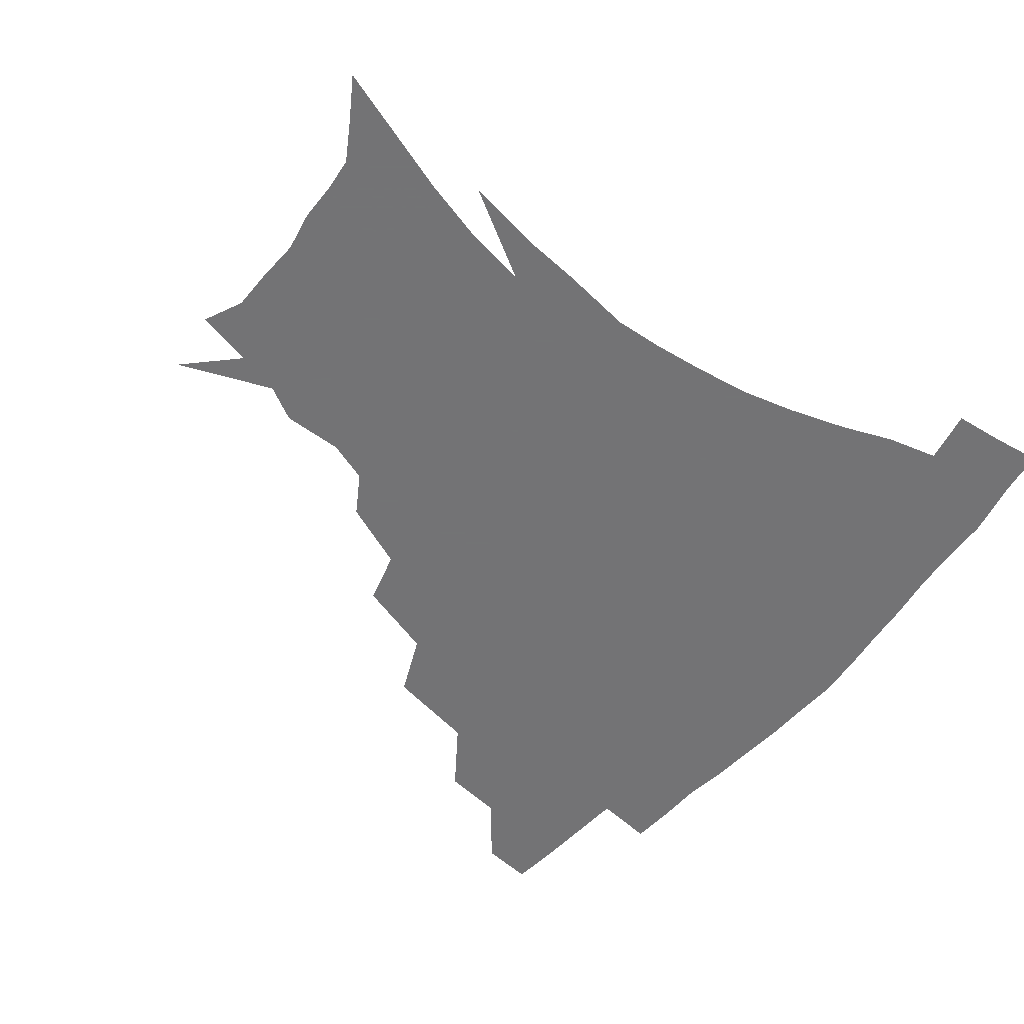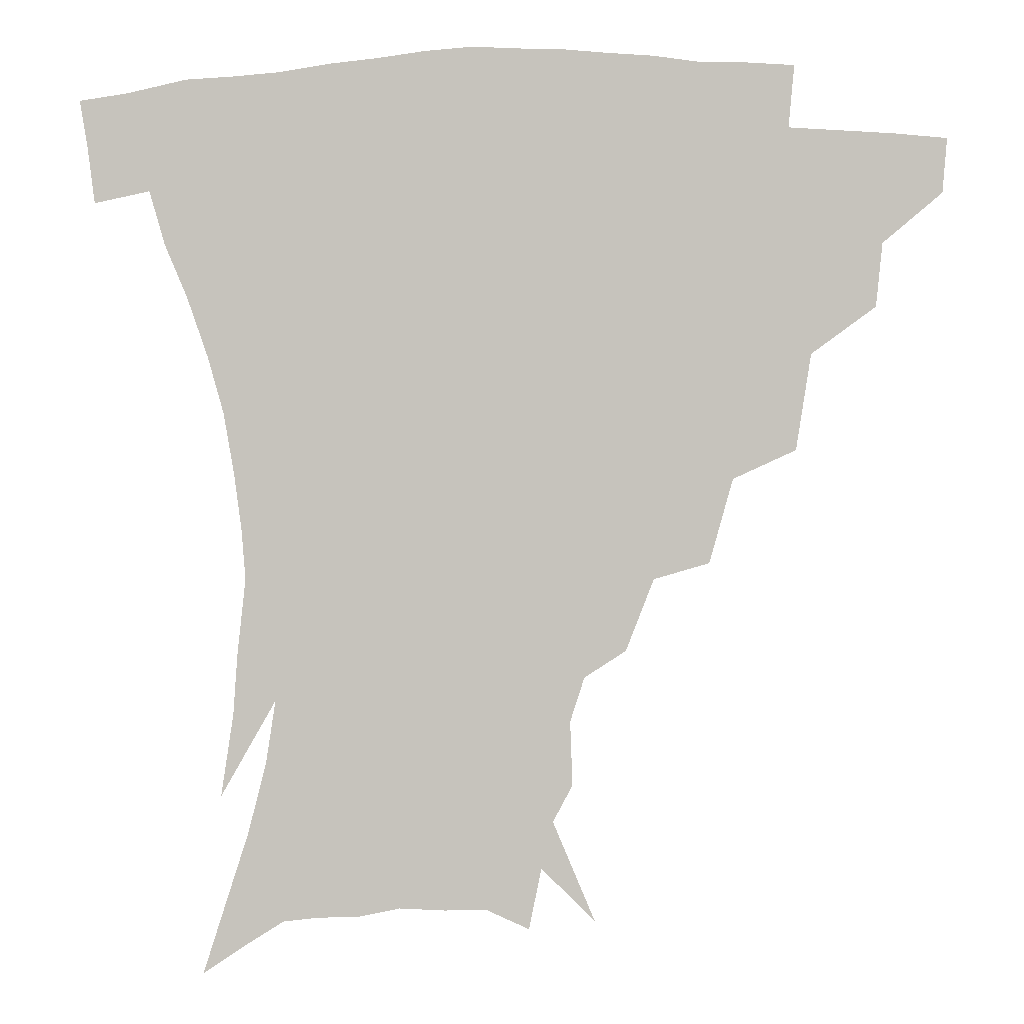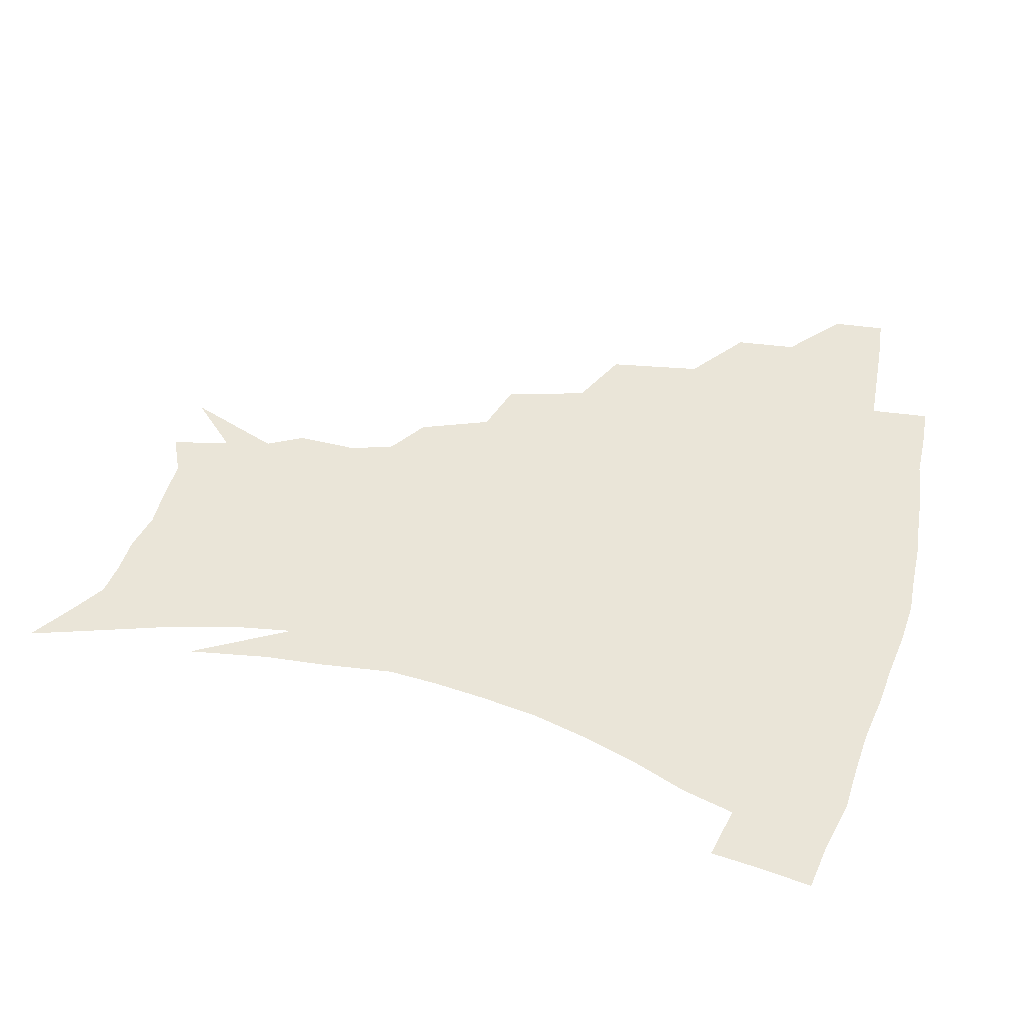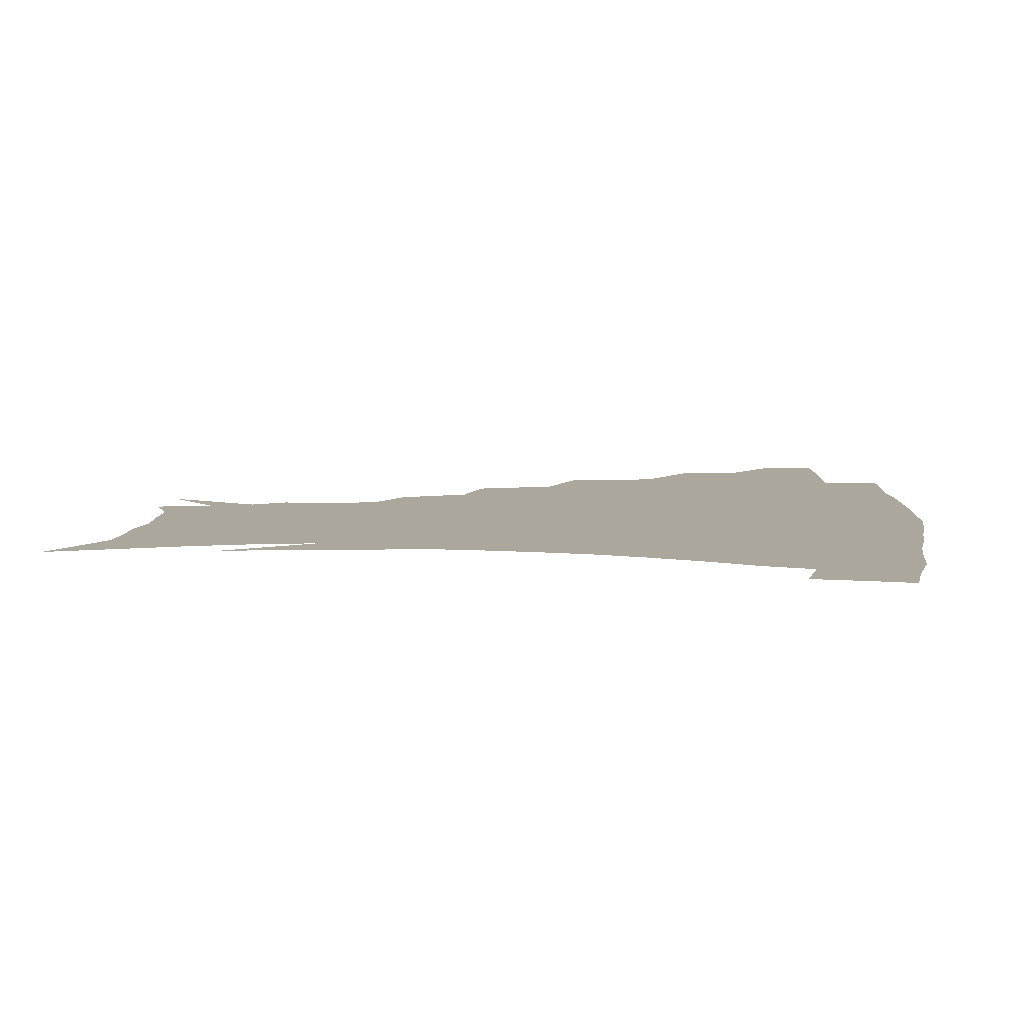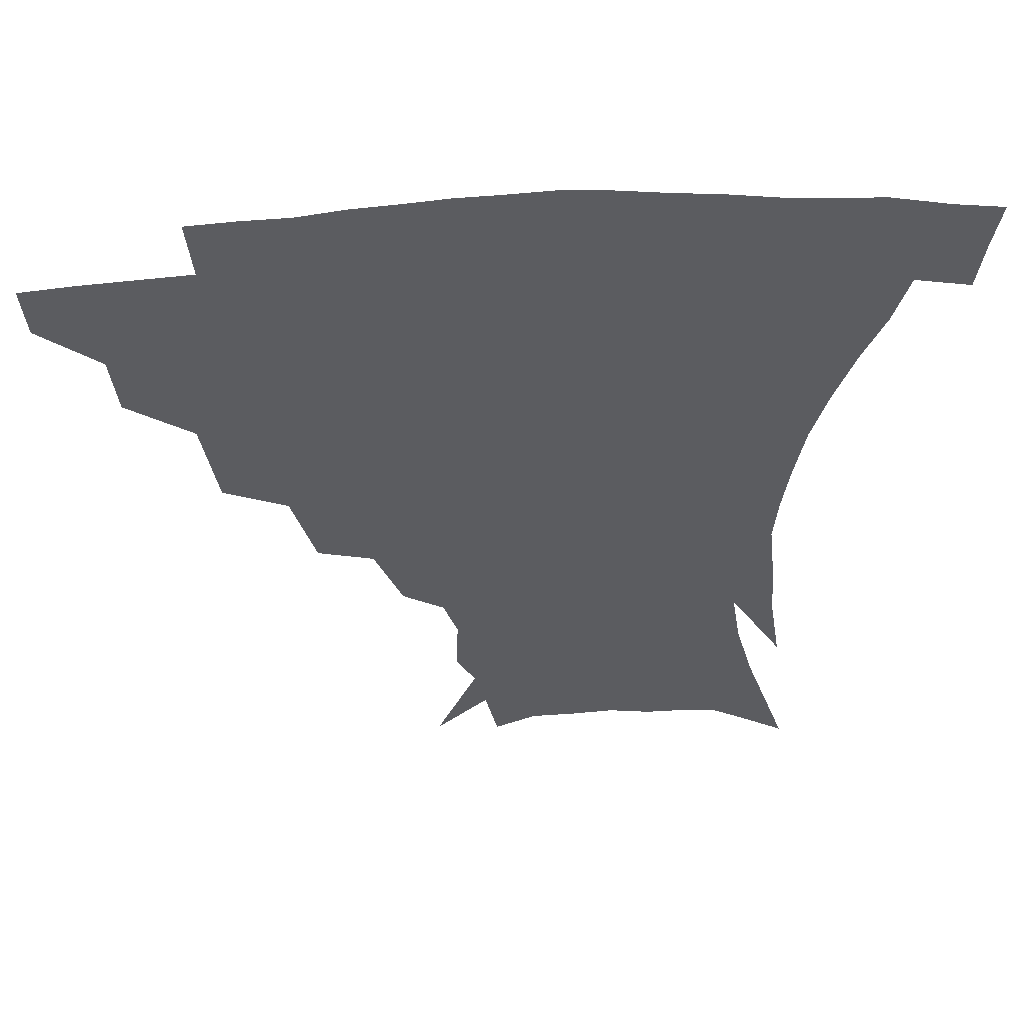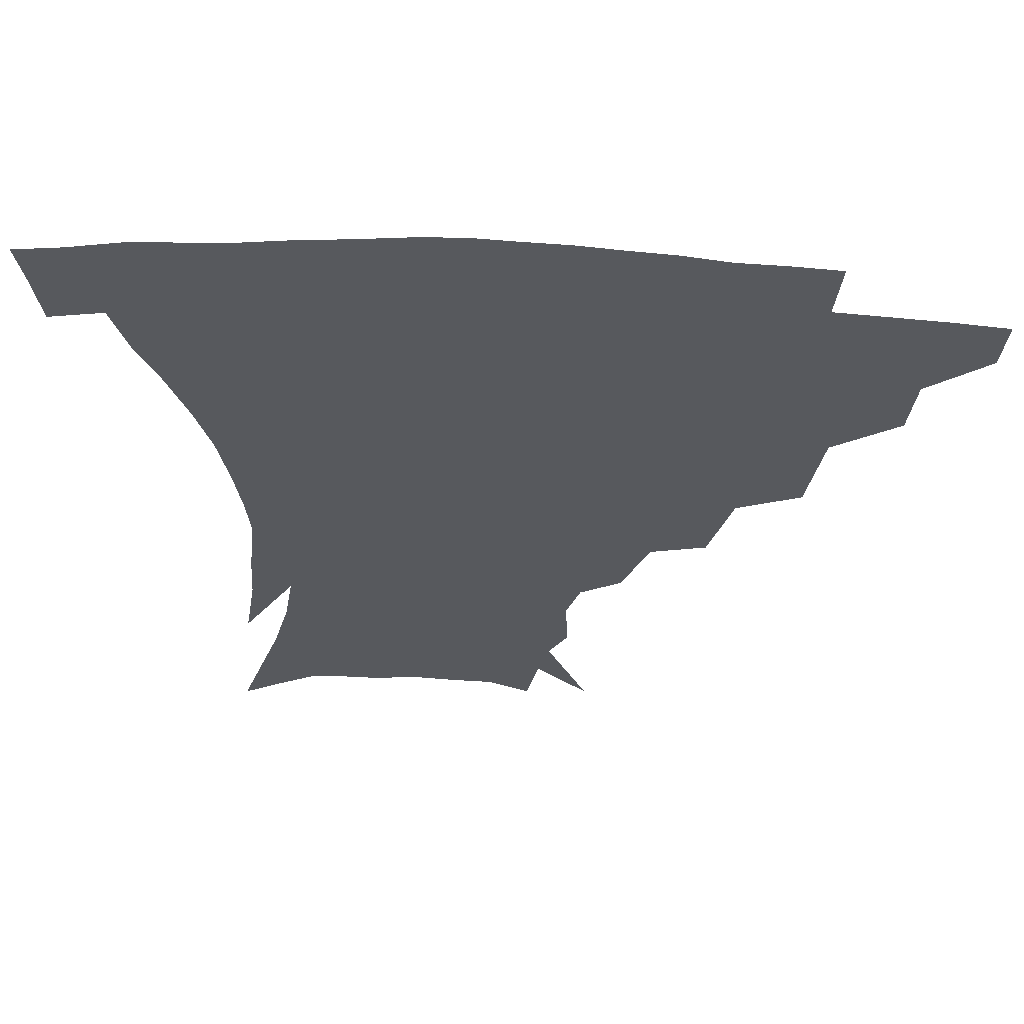
<metadata>
{"format":"obj","ext":"obj","renderer":"f3d","projection":"perspective","resolution":1024,"background":"white","views":[{"elev":-56.0,"azim":50.6,"up":"+Z"},{"elev":1.0,"azim":-178.9,"up":"+Y"},{"elev":44.9,"azim":104.1,"up":"+Z"},{"elev":8.4,"azim":93.6,"up":"+Z"},{"elev":54.4,"azim":-4.3,"up":"+Y"},{"elev":60.7,"azim":-176.3,"up":"+Y"}]}
</metadata>
<code>
v 453 340.5 0
v 451.6 357.3 0
v 473.4 305.3 0
v 471.4 325 0
v 470 342.1 0
v 468.1 358.8 0
v 498 261 0
v 493.3 290.8 0
v 490.3 310.9 0
v 488 327.9 0
v 486 343.8 0
v 484.8 359.8 0
v 524.7 225.9 0
v 517.5 252 0
v 511.4 273.2 0
v 508.2 298.1 0
v 505.7 315 0
v 503.4 330.1 0
v 501.9 345.3 0
v 500.5 360.7 0
v 498.7 379.9 0
v 550.6 198.6 0
v 541.9 220.9 0
v 534.1 238.5 0
v 529.3 266.6 0
v 525.3 283.9 0
v 522.4 301.1 0
v 520.2 317.4 0
v 518.3 332.2 0
v 516.8 346.6 0
v 515.1 361.6 0
v 513.3 380.8 0
v 567.1 156.7 0
v 567.9 176.5 0
v 563.5 190.3 0
v 556.3 212 0
v 549.9 233.5 0
v 545.1 255.8 0
v 541.7 275 0
v 539.2 290.8 0
v 536.5 304.7 0
v 534.5 319.1 0
v 532.7 333.3 0
v 531.5 348 0
v 529.7 364 0
v 528 381 0
v 560.3 114.5 0
v 573.2 145.3 0
v 575.6 166.5 0
v 574.2 185.3 0
v 569.2 203.8 0
v 564.1 219.8 0
v 559.2 242.7 0
v 556.3 262.4 0
v 553.8 279.1 0
v 552 293.3 0
v 550.9 308.3 0
v 549.2 321.5 0
v 547.4 335 0
v 546.4 349.1 0
v 544.4 364.8 0
v 542.3 383 0
v 576.8 130.6 0
v 582.7 151.7 0
v 583.6 177.2 0
v 580.9 193.4 0
v 576.7 211 0
v 572.9 229.8 0
v 569.4 248.2 0
v 567.7 268.9 0
v 565.7 280.7 0
v 564.9 296.3 0
v 564.1 310.2 0
v 563.3 323.2 0
v 563.5 336.4 0
v 560.7 350.5 0
v 559.1 364.8 0
v 556.5 383.9 0
v 580.7 111.8 0
v 589.4 139.1 0
v 592 160.4 0
v 591.2 180.9 0
v 588.4 200.6 0
v 585.2 217.4 0
v 582.3 237.9 0
v 580.3 253.6 0
v 578.8 271.3 0
v 577.9 283.9 0
v 577.8 299.1 0
v 576.9 311.2 0
v 576.2 323.3 0
v 576.3 337.2 0
v 574.5 351.2 0
v 573.2 364.8 0
v 570.3 385 0
v 593.7 117.6 0
v 599.5 141.9 0
v 600.4 164.6 0
v 599.3 183.7 0
v 596.7 201.9 0
v 594.1 220 0
v 592.1 237.9 0
v 590.6 257.2 0
v 589.9 271.9 0
v 589.8 285.4 0
v 589.9 300.4 0
v 589.4 311.7 0
v 589.5 324.5 0
v 589.7 337.7 0
v 588.1 352 0
v 586.8 366.6 0
v 584.3 385.3 0
v 607 117.5 0
v 609.5 144.3 0
v 608.9 165.1 0
v 607.3 186.6 0
v 605 205.8 0
v 603.2 222.8 0
v 601.9 242.5 0
v 601.2 257.2 0
v 601.1 271 0
v 601.4 286.8 0
v 601.8 300.4 0
v 602.6 313 0
v 602.5 325.1 0
v 602.6 337.9 0
v 601.8 352.2 0
v 600.9 367.1 0
v 598.2 385.9 0
v 621 118.1 0
v 619 146.2 0
v 617.5 166.3 0
v 615.5 188.6 0
v 613.7 206.2 0
v 612.2 224.2 0
v 611.5 242.4 0
v 611.5 256.9 0
v 612.1 272.9 0
v 612.8 287.1 0
v 613.8 299.4 0
v 615 313.4 0
v 615.8 325.8 0
v 615.8 338.6 0
v 615.5 352.2 0
v 615.9 366 0
v 612.7 384.7 0
v 634.1 115.4 0
v 628.8 144.8 0
v 626.1 166.8 0
v 623.6 189.5 0
v 622.4 207 0
v 621.4 223.8 0
v 621 241 0
v 621.8 255 0
v 622.7 270.7 0
v 623.8 284.8 0
v 625.5 298.4 0
v 627 311.8 0
v 628.8 325.4 0
v 630.2 337.7 0
v 630.7 350.6 0
v 631.5 363.5 0
v 627.9 382.5 0
v 646.3 115.1 0
v 638.9 142.5 0
v 634.7 166 0
v 632.2 187.3 0
v 631.1 205.1 0
v 630.7 221.1 0
v 630.8 236.7 0
v 631.5 252.5 0
v 632.8 269.6 0
v 634.5 282.6 0
v 636.8 298.3 0
v 639.2 311.3 0
v 641.3 324.1 0
v 643.2 336.6 0
v 645 349.4 0
v 645.1 362.9 0
v 642.7 380.8 0
v 657.3 113.9 0
v 649.9 137.2 0
v 644.1 162 0
v 641.1 182.8 0
v 640 200.6 0
v 639.8 216.7 0
v 640.1 232.3 0
v 640.9 248.1 0
v 642.3 266.5 0
v 644.7 281.3 0
v 647.5 294.7 0
v 650.7 309.7 0
v 653.6 322.3 0
v 656.4 335.2 0
v 658.7 348.1 0
v 658.9 362.1 0
v 658 378.3 0
v 669.8 106 0
v 662.4 128.5 0
v 655 154 0
v 651.5 173.7 0
v 649.5 192.8 0
v 649.1 209.9 0
v 649 226.9 0
v 649.8 243.8 0
v 651.5 260.7 0
v 654.1 276.7 0
v 657.7 293.9 0
v 661.6 305.8 0
v 665.6 319.9 0
v 668.9 332.8 0
v 672.2 346.5 0
v 672.6 362 0
v 672.8 376.9 0
v 682.4 97.62 0
v 676 117.4 0
v 668.3 141.5 0
v 662.7 163.3 0
v 659.7 182.9 0
v 658.7 201.4 0
v 658.1 219.2 0
v 659 234.3 0
v 660.5 252 0
v 663 269.6 0
v 666.6 287.1 0
v 671.6 299.8 0
v 677 316.3 0
v 681.6 330.3 0
v 684.9 344.5 0
v 686.8 360 0
v 687.2 376 0
v 676.8 153 0
v 672.9 178.5 0
v 671.6 197.2 0
v 669 220.9 0
v 670.3 236.6 0
v 672.5 253.7 0
v 675.7 272.4 0
v 680.6 289.8 0
v 687.2 308.8 0
v 693.9 324.8 0
v 698.7 341.4 0
v 702.5 356.9 0
v 705.5 371.8 0
v 715.8 337.8 0
v 717.9 354.4 0
v 720.3 369.5 0
f 4 5 1
f 1 5 2
f 5 6 2
f 8 9 3
f 3 9 4
f 9 10 4
f 4 10 5
f 10 11 5
f 5 11 6
f 11 12 6
f 14 15 7
f 7 15 8
f 15 16 8
f 8 16 9
f 16 17 9
f 9 17 10
f 17 18 10
f 10 18 11
f 18 19 11
f 11 19 12
f 19 20 12
f 23 24 13
f 13 24 14
f 24 25 14
f 14 25 15
f 25 26 15
f 15 26 16
f 26 27 16
f 16 27 17
f 27 28 17
f 17 28 18
f 28 29 18
f 18 29 19
f 29 30 19
f 19 30 20
f 30 31 20
f 20 31 21
f 31 32 21
f 35 36 22
f 22 36 23
f 36 37 23
f 23 37 24
f 37 38 24
f 24 38 25
f 38 39 25
f 25 39 26
f 39 40 26
f 26 40 27
f 40 41 27
f 27 41 28
f 41 42 28
f 28 42 29
f 42 43 29
f 29 43 30
f 43 44 30
f 30 44 31
f 44 45 31
f 31 45 32
f 45 46 32
f 48 49 33
f 33 49 34
f 49 50 34
f 34 50 35
f 50 51 35
f 35 51 36
f 51 52 36
f 36 52 37
f 52 53 37
f 37 53 38
f 53 54 38
f 38 54 39
f 54 55 39
f 39 55 40
f 55 56 40
f 40 56 41
f 56 57 41
f 41 57 42
f 57 58 42
f 42 58 43
f 58 59 43
f 43 59 44
f 59 60 44
f 44 60 45
f 60 61 45
f 45 61 46
f 61 62 46
f 47 63 48
f 63 64 48
f 48 64 49
f 64 65 49
f 49 65 50
f 65 66 50
f 50 66 51
f 66 67 51
f 51 67 52
f 67 68 52
f 52 68 53
f 68 69 53
f 53 69 54
f 69 70 54
f 54 70 55
f 70 71 55
f 55 71 56
f 71 72 56
f 56 72 57
f 72 73 57
f 57 73 58
f 73 74 58
f 58 74 59
f 74 75 59
f 59 75 60
f 75 76 60
f 60 76 61
f 76 77 61
f 61 77 62
f 77 78 62
f 79 80 63
f 63 80 64
f 80 81 64
f 64 81 65
f 81 82 65
f 65 82 66
f 82 83 66
f 66 83 67
f 83 84 67
f 67 84 68
f 84 85 68
f 68 85 69
f 85 86 69
f 69 86 70
f 86 87 70
f 70 87 71
f 87 88 71
f 71 88 72
f 88 89 72
f 72 89 73
f 89 90 73
f 73 90 74
f 90 91 74
f 74 91 75
f 91 92 75
f 75 92 76
f 92 93 76
f 76 93 77
f 93 94 77
f 77 94 78
f 94 95 78
f 79 96 80
f 96 97 80
f 80 97 81
f 97 98 81
f 81 98 82
f 98 99 82
f 82 99 83
f 99 100 83
f 83 100 84
f 100 101 84
f 84 101 85
f 101 102 85
f 85 102 86
f 102 103 86
f 86 103 87
f 103 104 87
f 87 104 88
f 104 105 88
f 88 105 89
f 105 106 89
f 89 106 90
f 106 107 90
f 90 107 91
f 107 108 91
f 91 108 92
f 108 109 92
f 92 109 93
f 109 110 93
f 93 110 94
f 110 111 94
f 94 111 95
f 111 112 95
f 96 113 97
f 113 114 97
f 97 114 98
f 114 115 98
f 98 115 99
f 115 116 99
f 99 116 100
f 116 117 100
f 100 117 101
f 117 118 101
f 101 118 102
f 118 119 102
f 102 119 103
f 119 120 103
f 103 120 104
f 120 121 104
f 104 121 105
f 121 122 105
f 105 122 106
f 122 123 106
f 106 123 107
f 123 124 107
f 107 124 108
f 124 125 108
f 108 125 109
f 125 126 109
f 109 126 110
f 126 127 110
f 110 127 111
f 127 128 111
f 111 128 112
f 128 129 112
f 113 130 114
f 130 131 114
f 114 131 115
f 131 132 115
f 115 132 116
f 132 133 116
f 116 133 117
f 133 134 117
f 117 134 118
f 134 135 118
f 118 135 119
f 135 136 119
f 119 136 120
f 136 137 120
f 120 137 121
f 137 138 121
f 121 138 122
f 138 139 122
f 122 139 123
f 139 140 123
f 123 140 124
f 140 141 124
f 124 141 125
f 141 142 125
f 125 142 126
f 142 143 126
f 126 143 127
f 143 144 127
f 127 144 128
f 144 145 128
f 128 145 129
f 145 146 129
f 130 147 131
f 147 148 131
f 131 148 132
f 148 149 132
f 132 149 133
f 149 150 133
f 133 150 134
f 150 151 134
f 134 151 135
f 151 152 135
f 135 152 136
f 152 153 136
f 136 153 137
f 153 154 137
f 137 154 138
f 154 155 138
f 138 155 139
f 155 156 139
f 139 156 140
f 156 157 140
f 140 157 141
f 157 158 141
f 141 158 142
f 158 159 142
f 142 159 143
f 159 160 143
f 143 160 144
f 160 161 144
f 144 161 145
f 161 162 145
f 145 162 146
f 162 163 146
f 147 164 148
f 164 165 148
f 148 165 149
f 165 166 149
f 149 166 150
f 166 167 150
f 150 167 151
f 167 168 151
f 151 168 152
f 168 169 152
f 152 169 153
f 169 170 153
f 153 170 154
f 170 171 154
f 154 171 155
f 171 172 155
f 155 172 156
f 172 173 156
f 156 173 157
f 173 174 157
f 157 174 158
f 174 175 158
f 158 175 159
f 175 176 159
f 159 176 160
f 176 177 160
f 160 177 161
f 177 178 161
f 161 178 162
f 178 179 162
f 162 179 163
f 179 180 163
f 164 181 165
f 181 182 165
f 165 182 166
f 182 183 166
f 166 183 167
f 183 184 167
f 167 184 168
f 184 185 168
f 168 185 169
f 185 186 169
f 169 186 170
f 186 187 170
f 170 187 171
f 187 188 171
f 171 188 172
f 188 189 172
f 172 189 173
f 189 190 173
f 173 190 174
f 190 191 174
f 174 191 175
f 191 192 175
f 175 192 176
f 192 193 176
f 176 193 177
f 193 194 177
f 177 194 178
f 194 195 178
f 178 195 179
f 195 196 179
f 179 196 180
f 196 197 180
f 181 198 182
f 198 199 182
f 182 199 183
f 199 200 183
f 183 200 184
f 200 201 184
f 184 201 185
f 201 202 185
f 185 202 186
f 202 203 186
f 186 203 187
f 203 204 187
f 187 204 188
f 204 205 188
f 188 205 189
f 205 206 189
f 189 206 190
f 206 207 190
f 190 207 191
f 207 208 191
f 191 208 192
f 208 209 192
f 192 209 193
f 209 210 193
f 193 210 194
f 210 211 194
f 194 211 195
f 211 212 195
f 195 212 196
f 212 213 196
f 196 213 197
f 213 214 197
f 198 215 199
f 215 216 199
f 199 216 200
f 216 217 200
f 200 217 201
f 217 218 201
f 201 218 202
f 218 219 202
f 202 219 203
f 219 220 203
f 203 220 204
f 220 221 204
f 204 221 205
f 221 222 205
f 205 222 206
f 222 223 206
f 206 223 207
f 223 224 207
f 207 224 208
f 224 225 208
f 208 225 209
f 225 226 209
f 209 226 210
f 226 227 210
f 210 227 211
f 227 228 211
f 211 228 212
f 228 229 212
f 212 229 213
f 229 230 213
f 213 230 214
f 230 231 214
f 219 232 220
f 232 233 220
f 220 233 221
f 233 234 221
f 221 234 222
f 234 235 222
f 222 235 223
f 235 236 223
f 223 236 224
f 236 237 224
f 224 237 225
f 237 238 225
f 225 238 226
f 238 239 226
f 226 239 227
f 239 240 227
f 227 240 228
f 240 241 228
f 228 241 229
f 241 242 229
f 229 242 230
f 242 243 230
f 230 243 231
f 243 244 231
f 242 245 243
f 245 246 243
f 243 246 244
f 246 247 244

</code>
